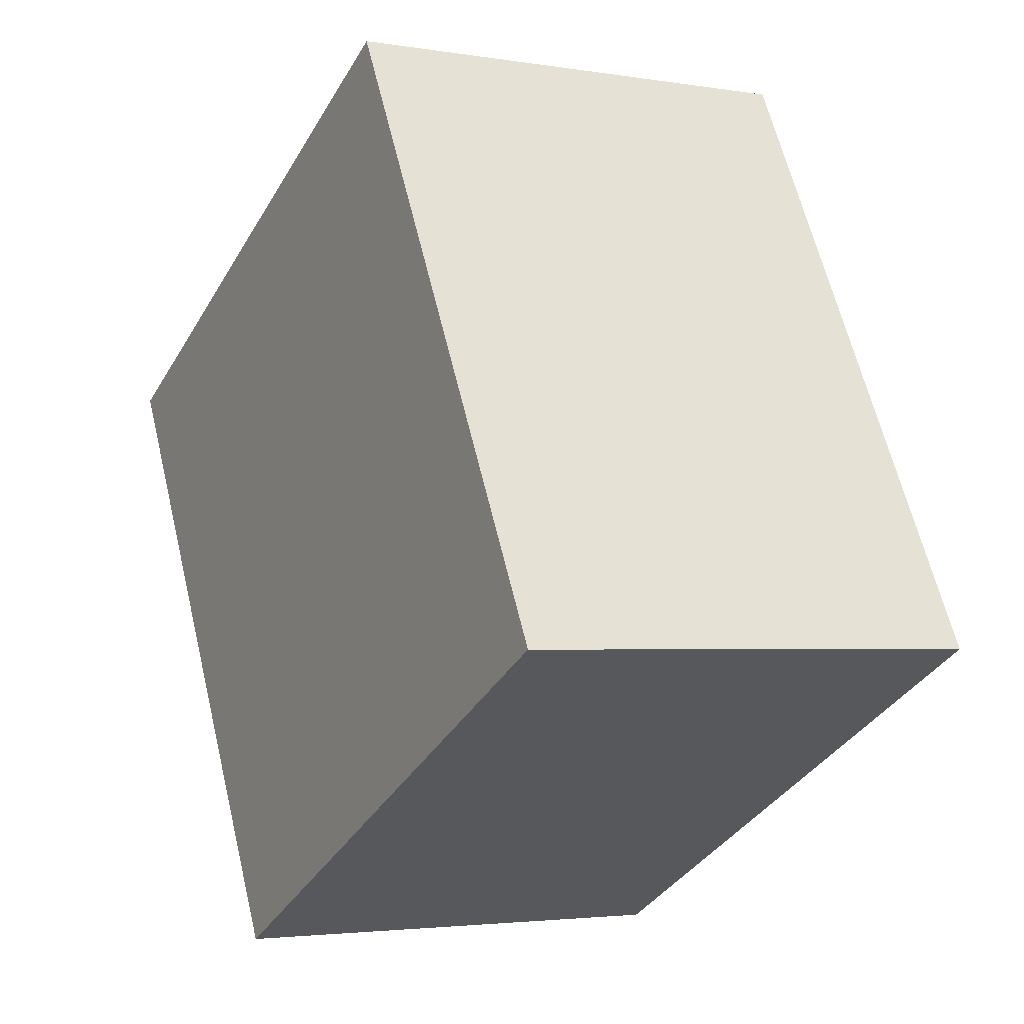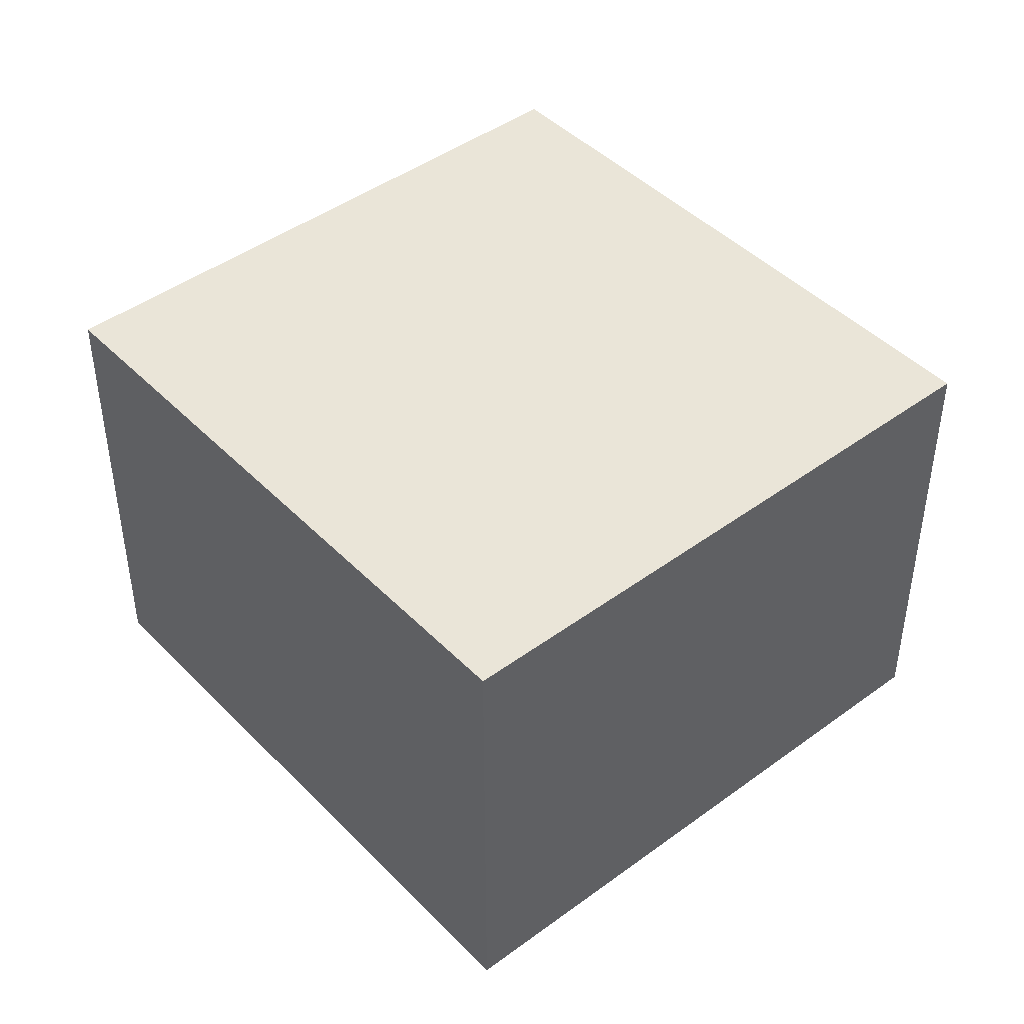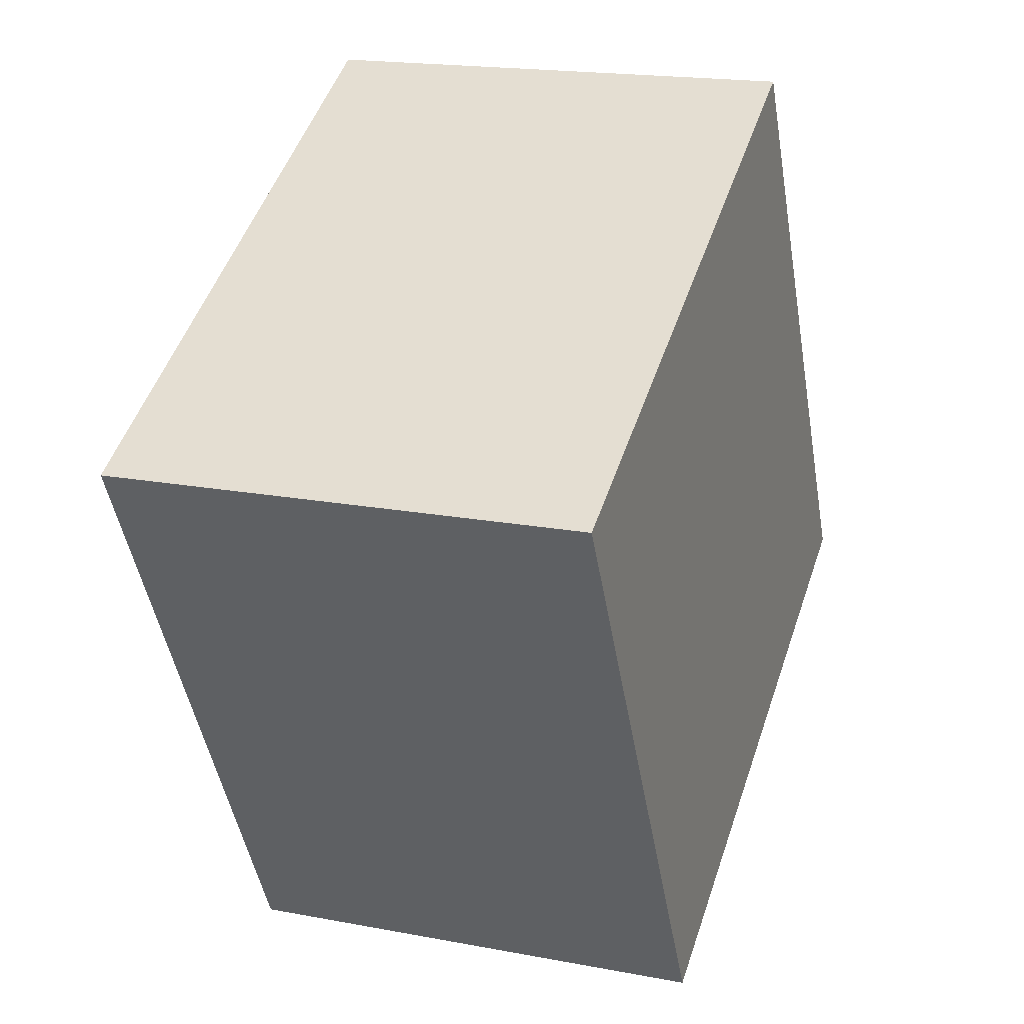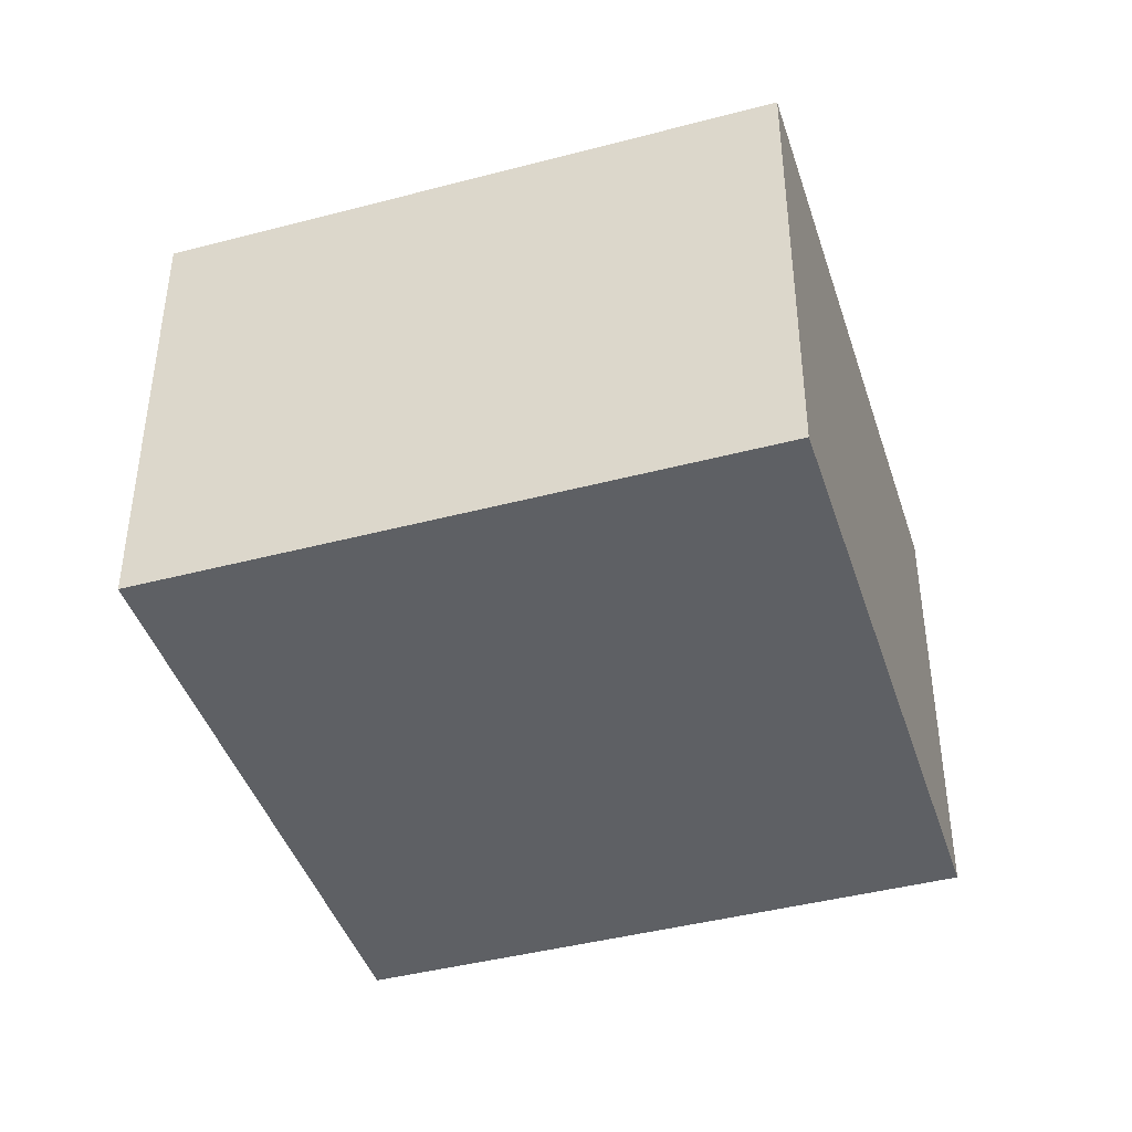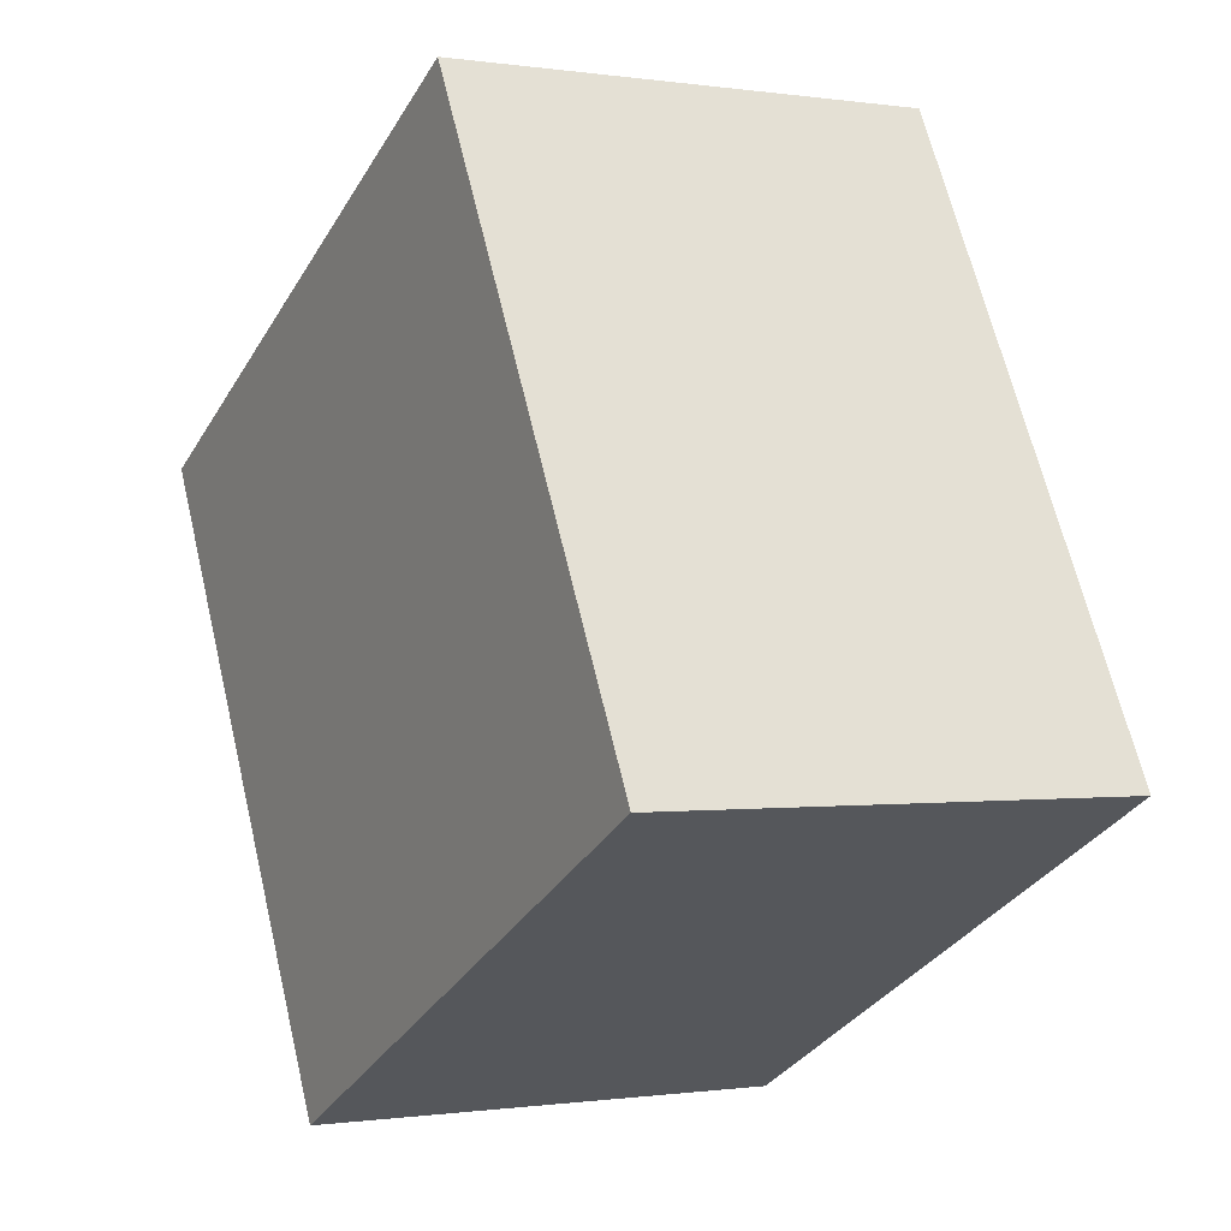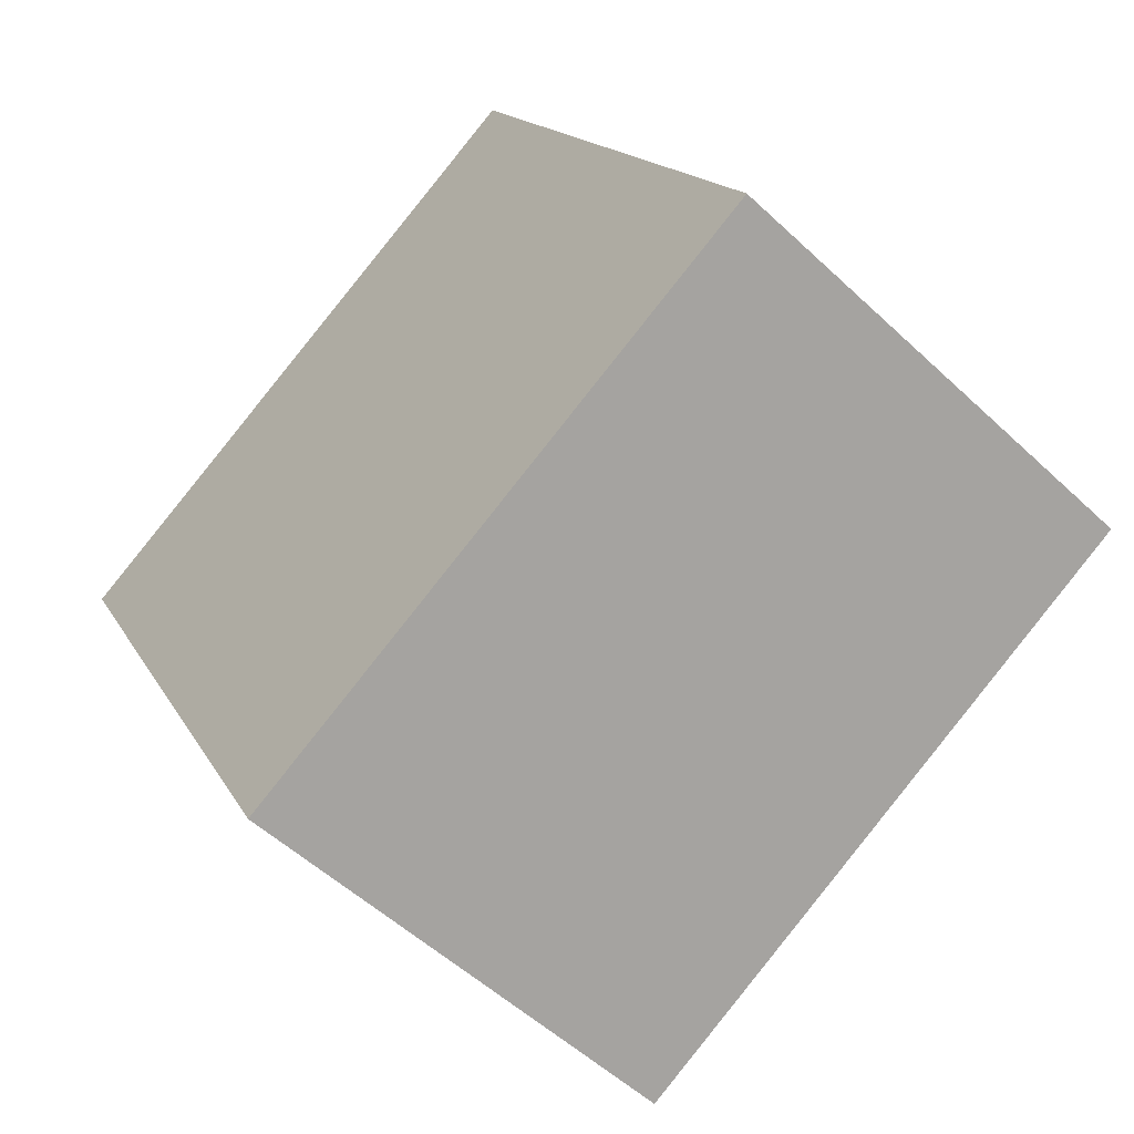
<metadata>
{"format":"obj","ext":"obj","renderer":"f3d","projection":"perspective","resolution":1024,"background":"white","views":[{"elev":-3.1,"azim":-119.6,"up":"+Z"},{"elev":44.5,"azim":-12.6,"up":"+Y"},{"elev":18.2,"azim":110.3,"up":"+Z"},{"elev":-42.8,"azim":45.4,"up":"+Y"},{"elev":-0.5,"azim":-119.3,"up":"+Z"},{"elev":-53.8,"azim":-134.9,"up":"+Z"}]}
</metadata>
<code>
v  0 1.598 9.785e-17
v  3 1.598 0.98
v  1.933 1.598 -1.028
v  1.067 1.598 2.007
v  1.933 6.295e-17 -1.028
v  0 0 0
v  1.067 -1.229e-16 2.007
v  3 -6.001e-17 0.98
g defaultobject
f 1 2 3
f 2 1 4
f 5 1 3
f 1 5 6
f 6 4 1
f 4 6 7
f 7 2 4
f 2 7 8
f 8 3 2
f 3 8 5
f 8 6 5
f 6 8 7

</code>
